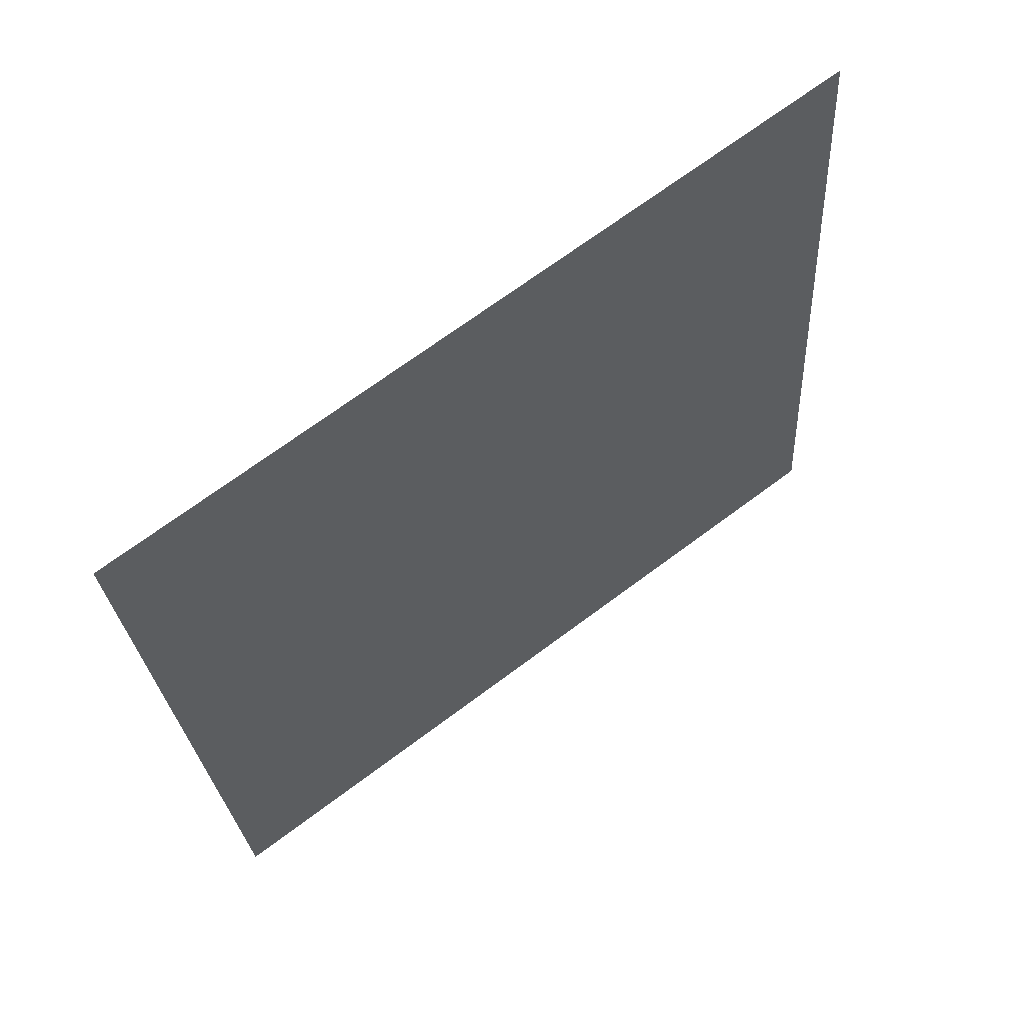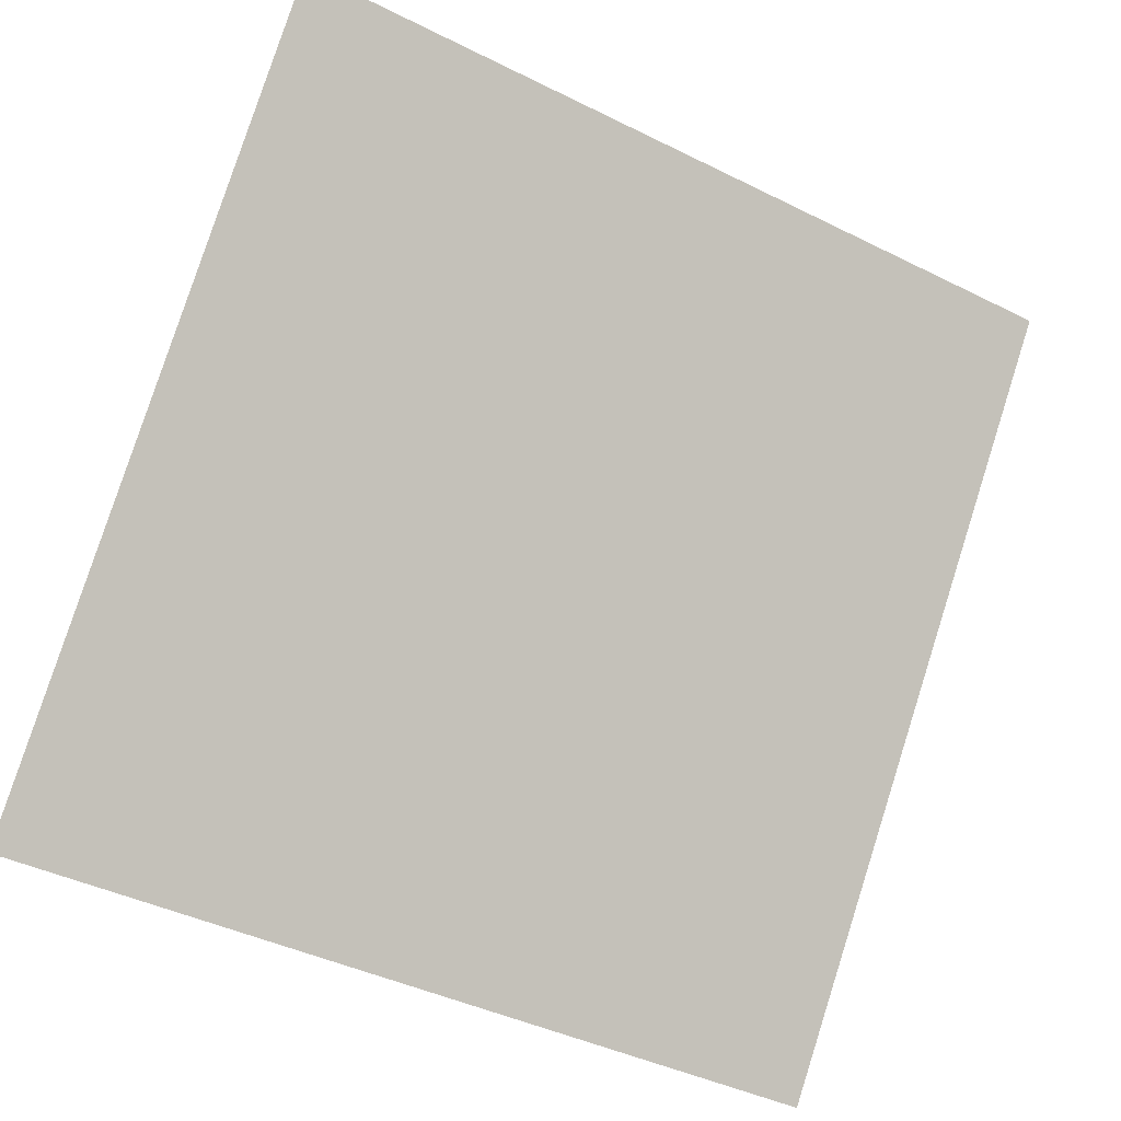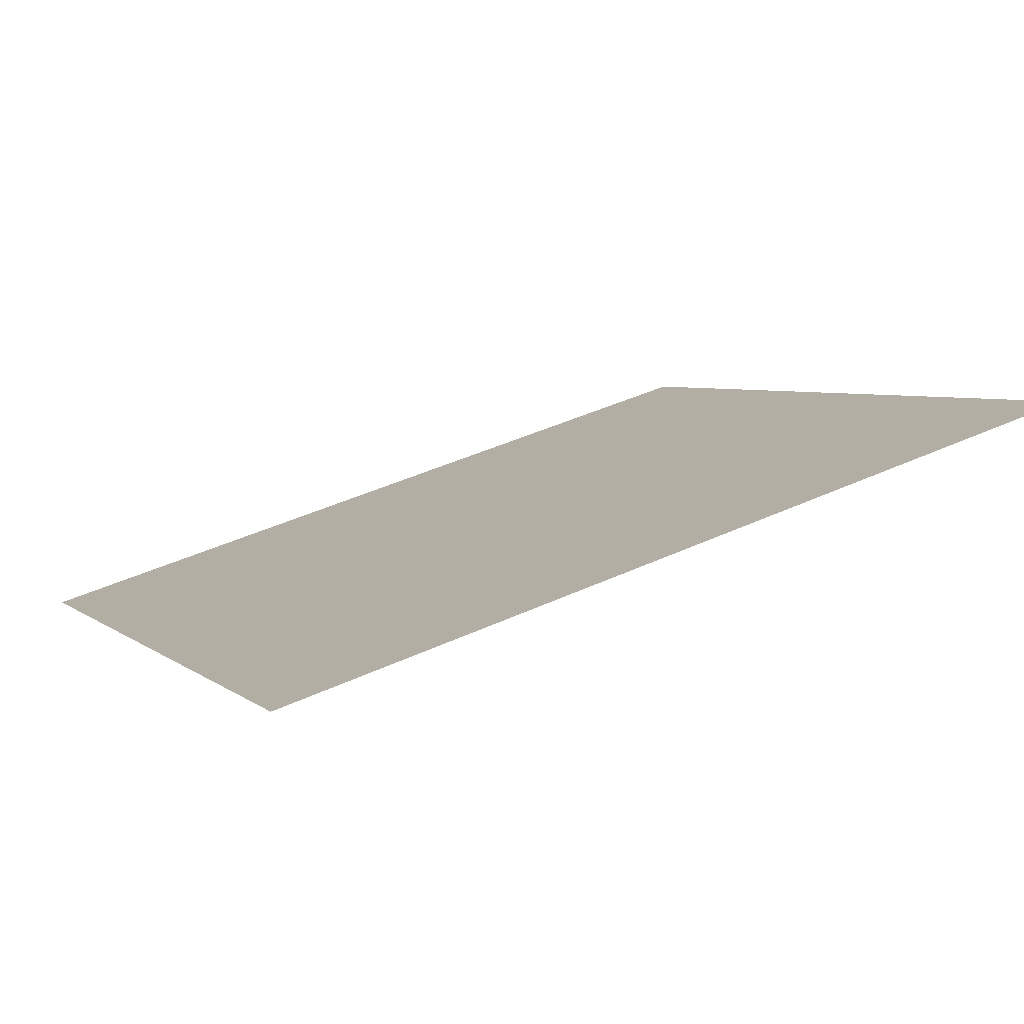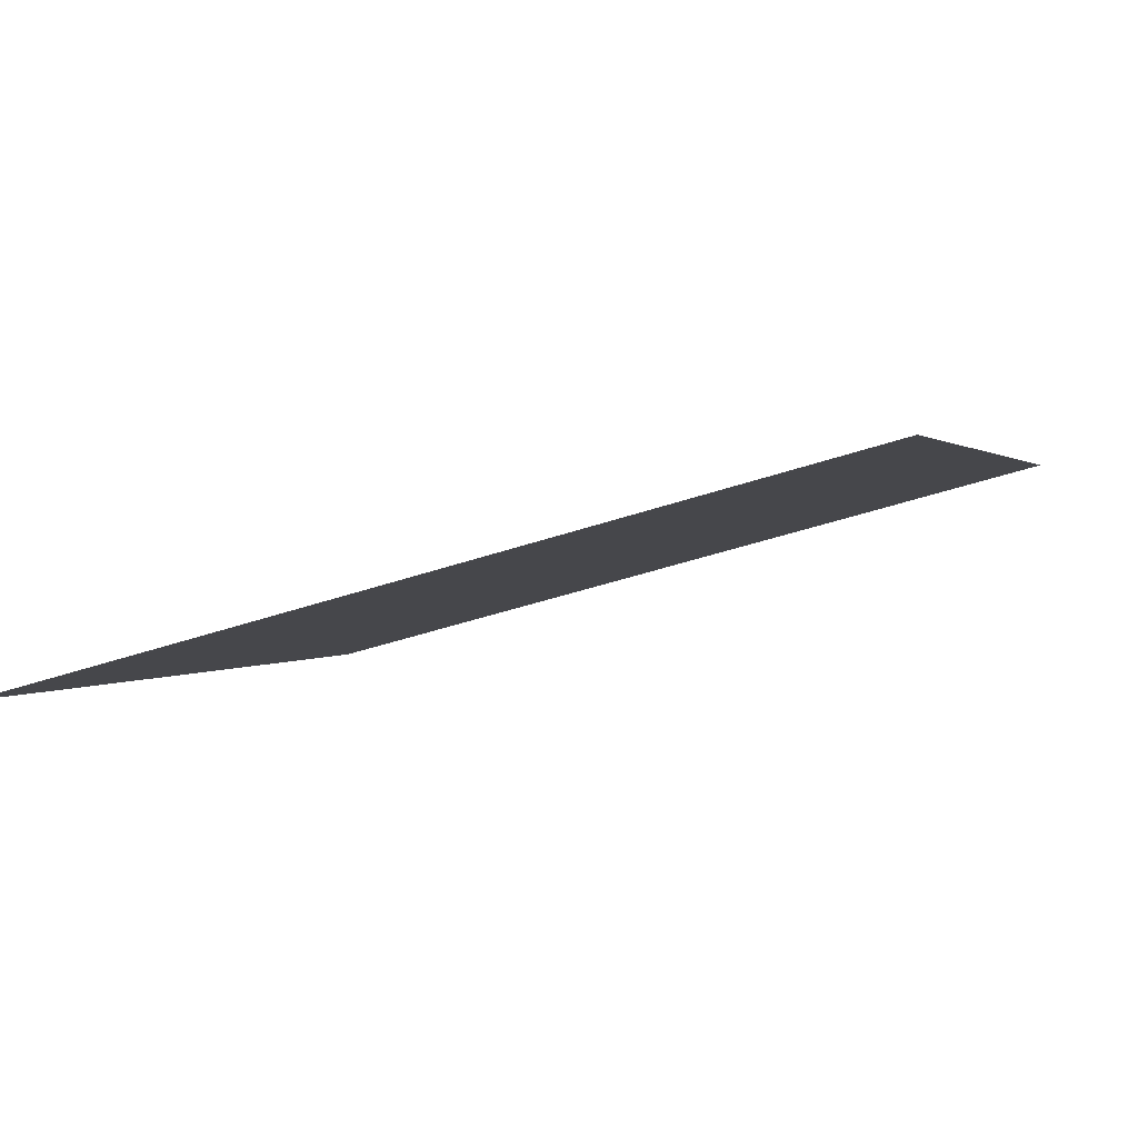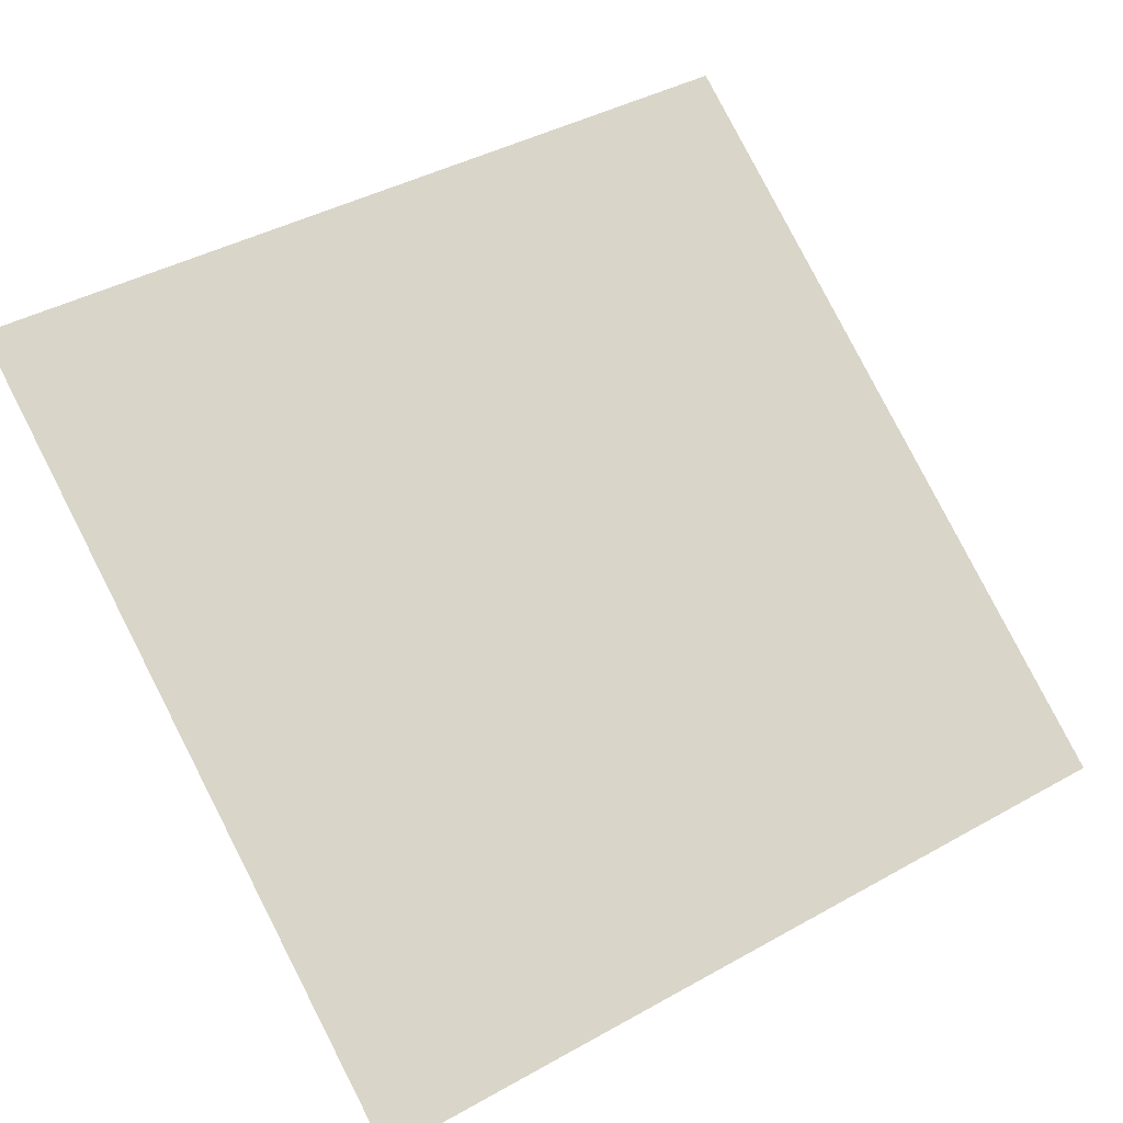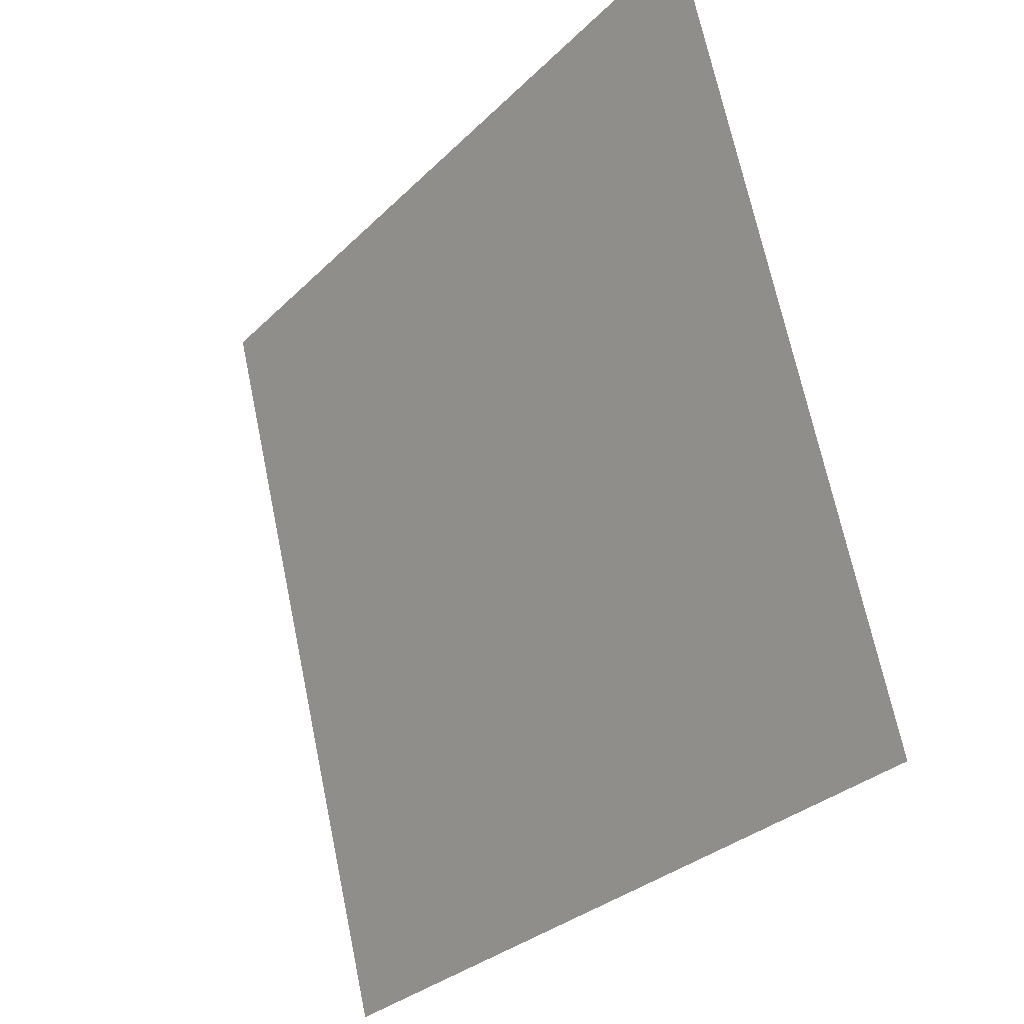
<metadata>
{"format":"obj","ext":"obj","renderer":"f3d","projection":"perspective","resolution":1024,"background":"white","views":[{"elev":-24.4,"azim":-86.0,"up":"+Y"},{"elev":-43.0,"azim":147.7,"up":"+Z"},{"elev":45.1,"azim":-28.4,"up":"+Y"},{"elev":-38.0,"azim":-156.9,"up":"+Y"},{"elev":39.1,"azim":146.5,"up":"+Y"},{"elev":67.8,"azim":76.9,"up":"+Z"}]}
</metadata>
<code>
v 0.06955 0.9101 0.6747
v 0.06299 0.9103 0.6748
v 0.06311 0.9142 0.68
v 0.06967 0.914 0.68
f 4 3 2 1

</code>
